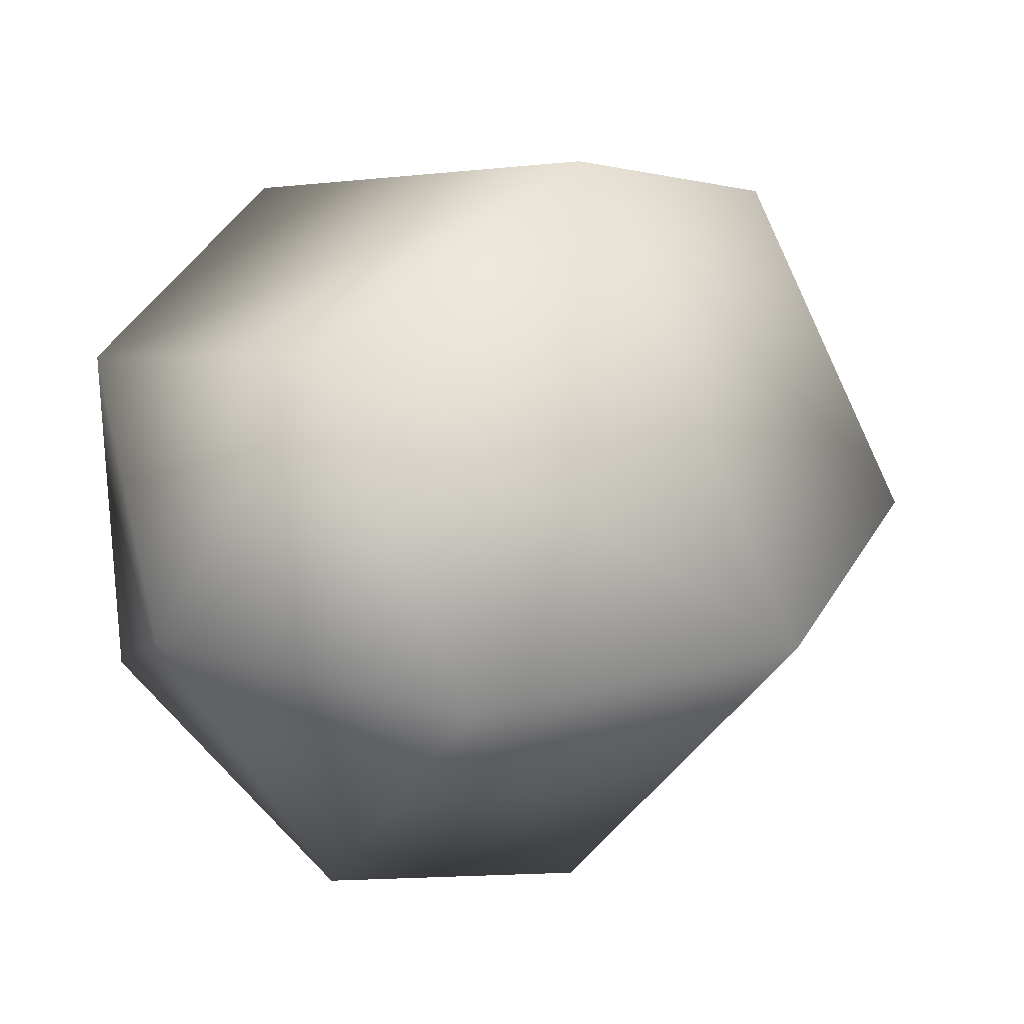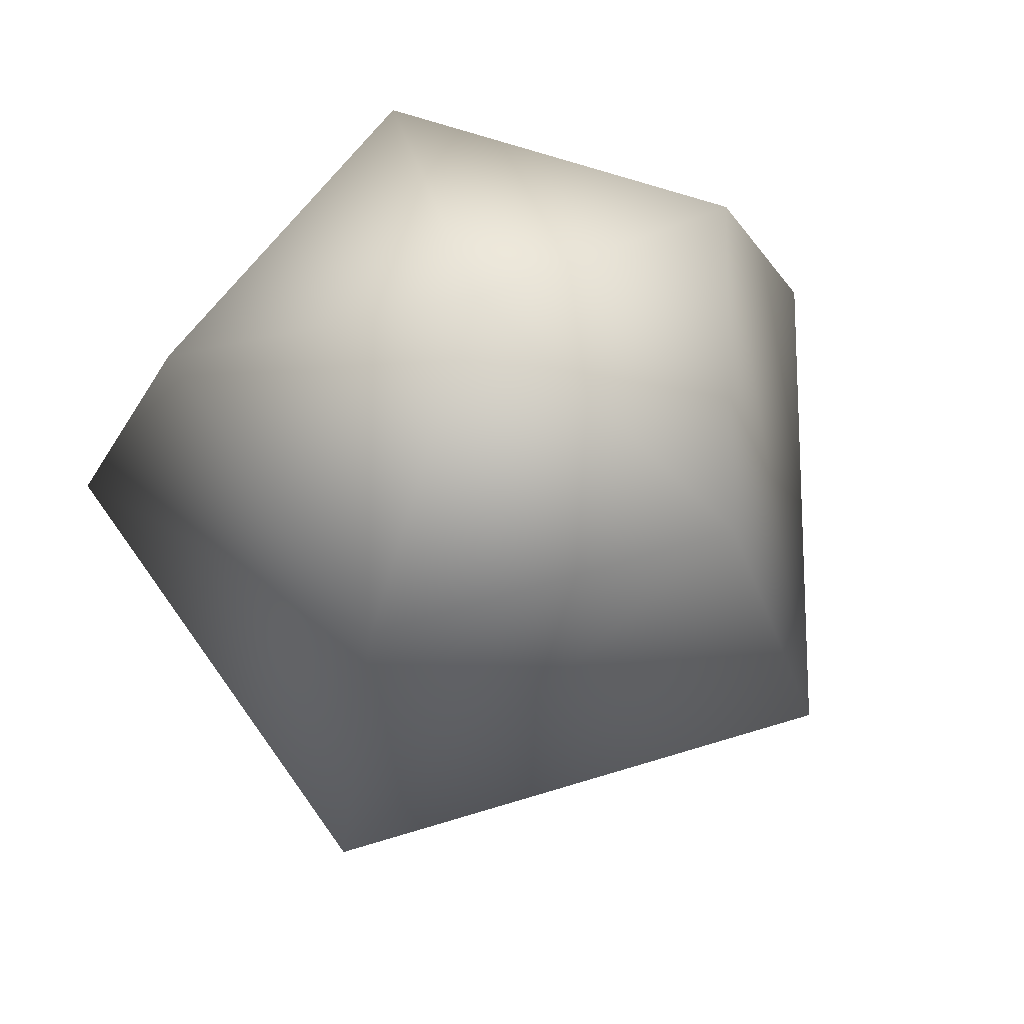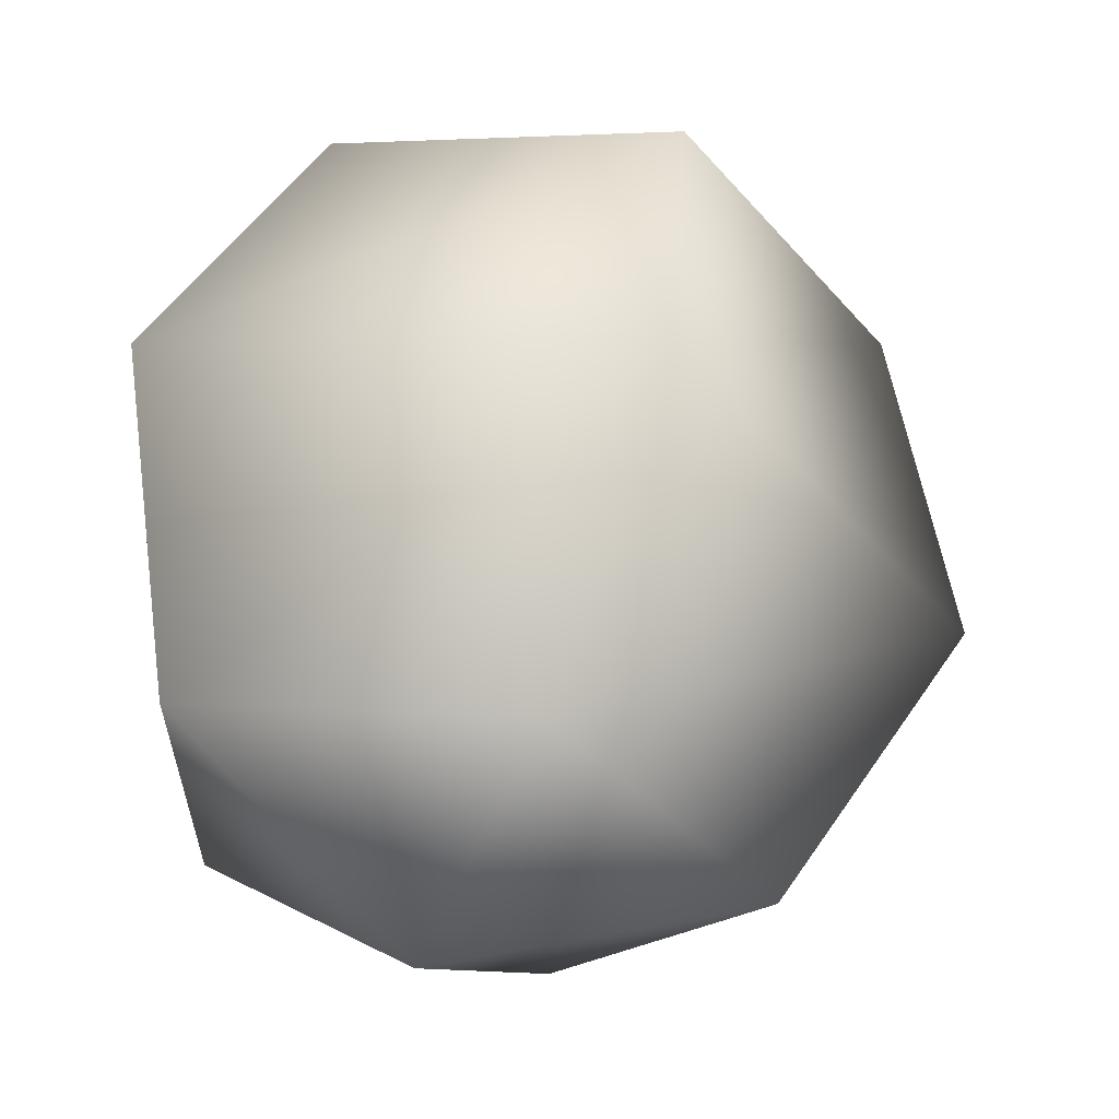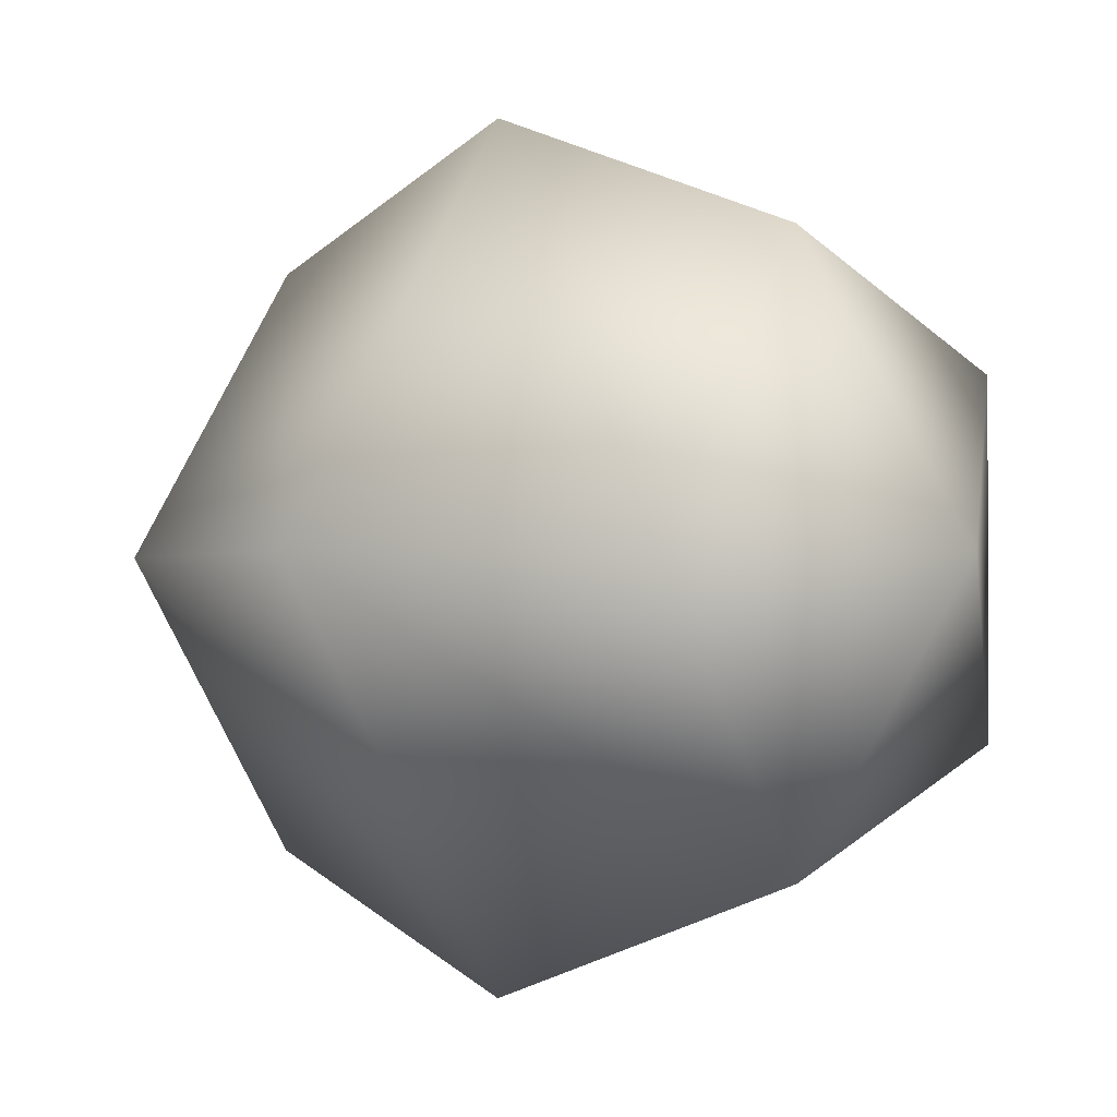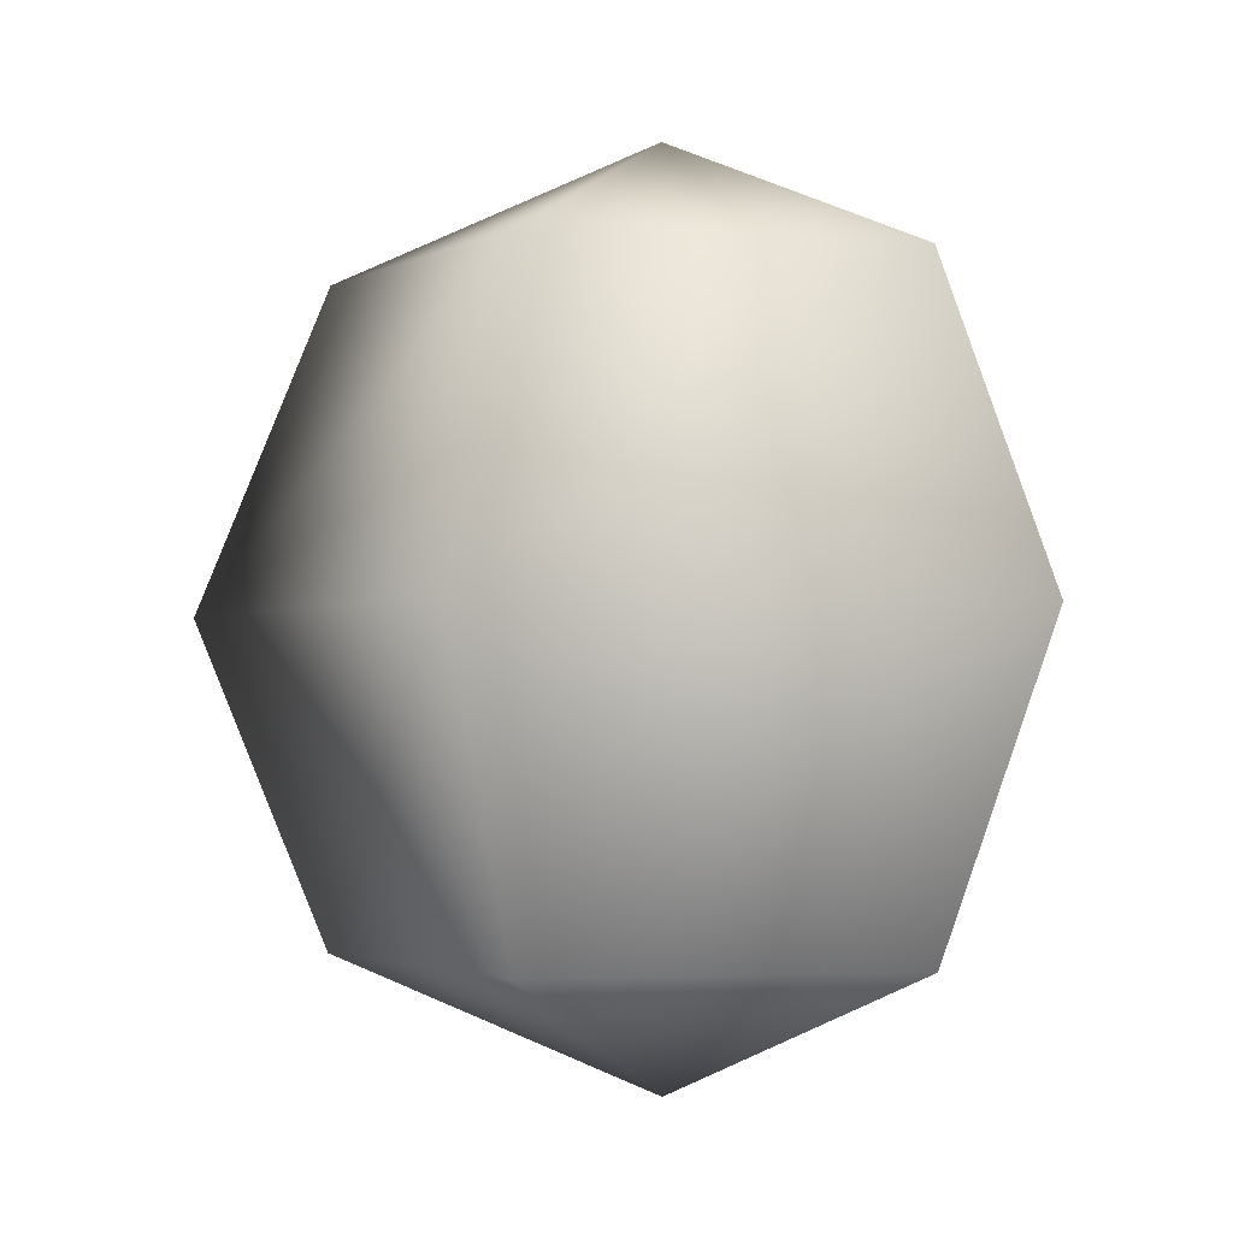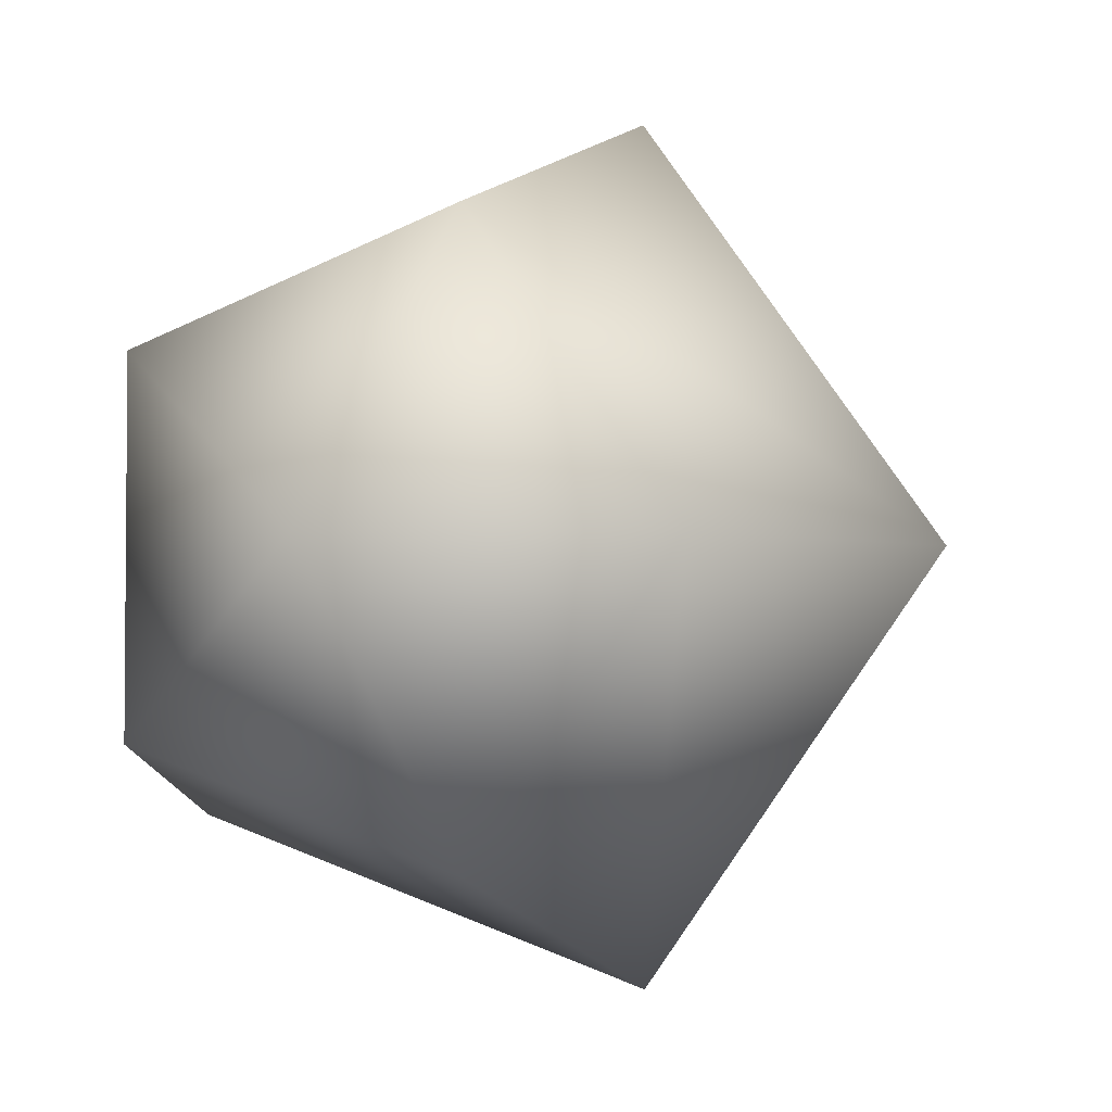
<metadata>
{"format":"obj","ext":"obj","renderer":"f3d","projection":"perspective","resolution":1024,"background":"white","views":[{"elev":27.5,"azim":46.0,"up":"+Z"},{"elev":65.5,"azim":36.9,"up":"+Y"},{"elev":61.1,"azim":11.8,"up":"+Z"},{"elev":-1.3,"azim":127.7,"up":"+Z"},{"elev":-2.4,"azim":-173.9,"up":"+Y"},{"elev":-3.2,"azim":25.3,"up":"+Z"}]}
</metadata>
<code>
o pSphere79
v 0.4321 -1.398 -1.33
v -1.131 -1.398 -0.8219
v -1.6 1e-06 -1.162
v 0.6111 1e-06 -1.881
v -1.131 -1.398 0.8219
v -1.6 1e-06 1.162
v 0.4321 -1.398 1.33
v 0.6111 1e-06 1.881
v 1.398 -1.398 -0
v 1.978 1e-06 0
v -1.131 1.398 -0.8219
v 0.4321 1.398 -1.33
v -1.131 1.398 0.8219
v 0.4321 1.398 1.33
v 1.398 1.398 0
v 0 -1.978 -0
v 0 1.978 0
f 1 2 3 4
f 2 5 6 3
f 5 7 8 6
f 7 9 10 8
f 9 1 4 10
f 4 3 11 12
f 3 6 13 11
f 6 8 14 13
f 8 10 15 14
f 10 4 12 15
f 2 1 16
f 5 2 16
f 7 5 16
f 9 7 16
f 1 9 16
f 12 11 17
f 11 13 17
f 13 14 17
f 14 15 17
f 15 12 17

</code>
